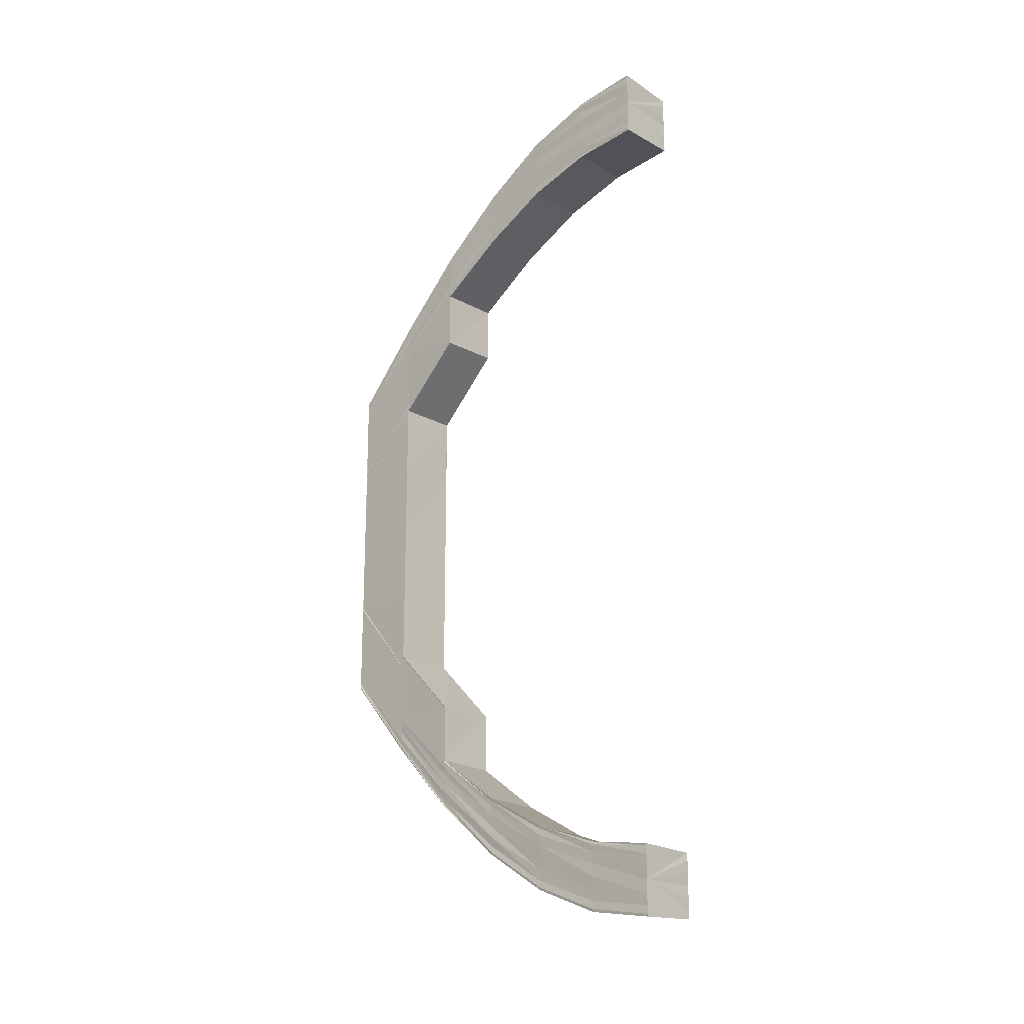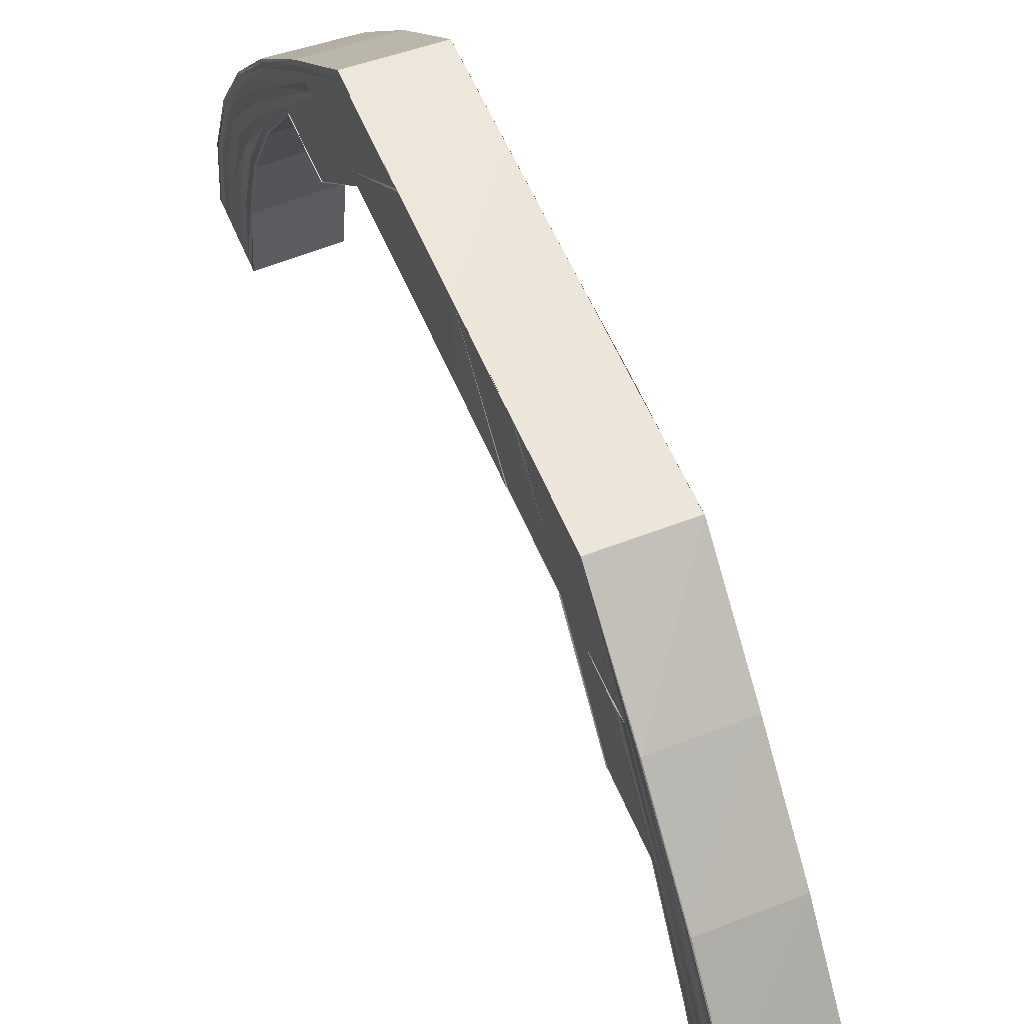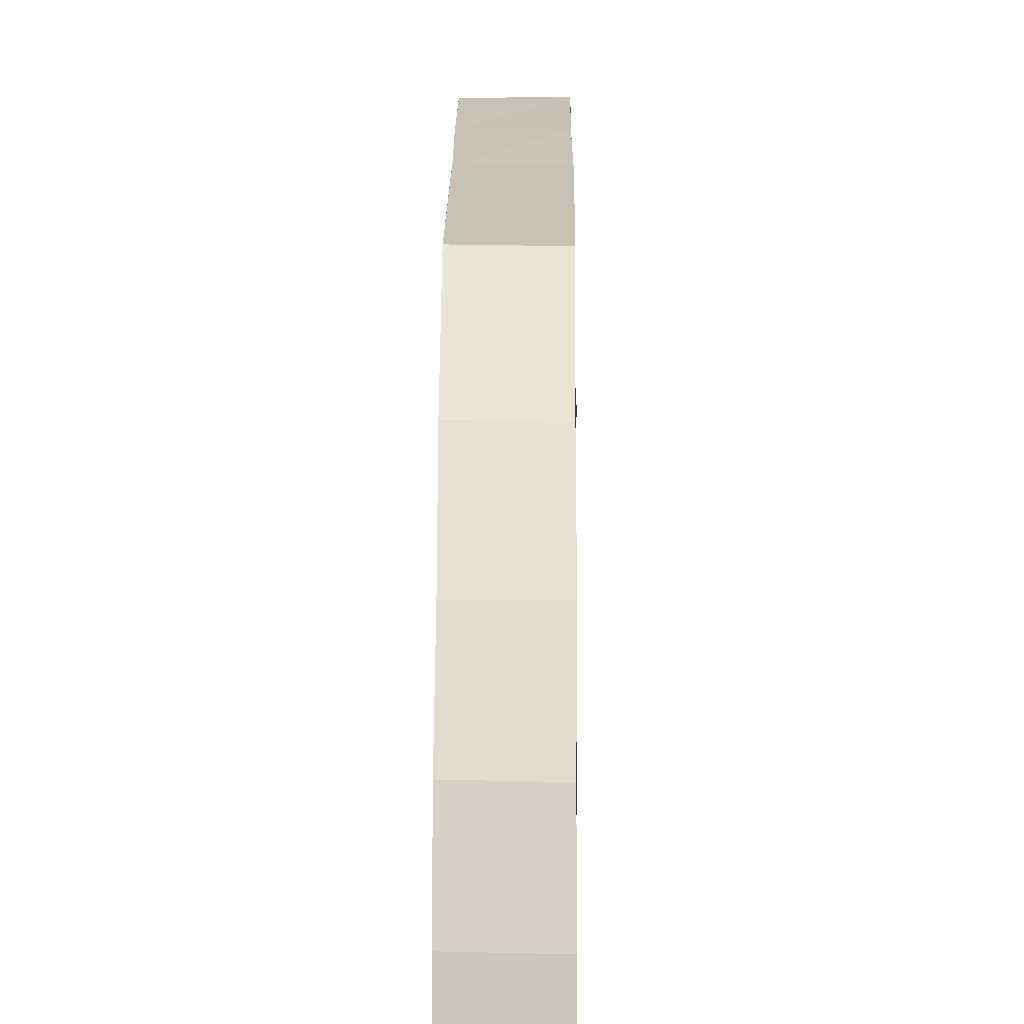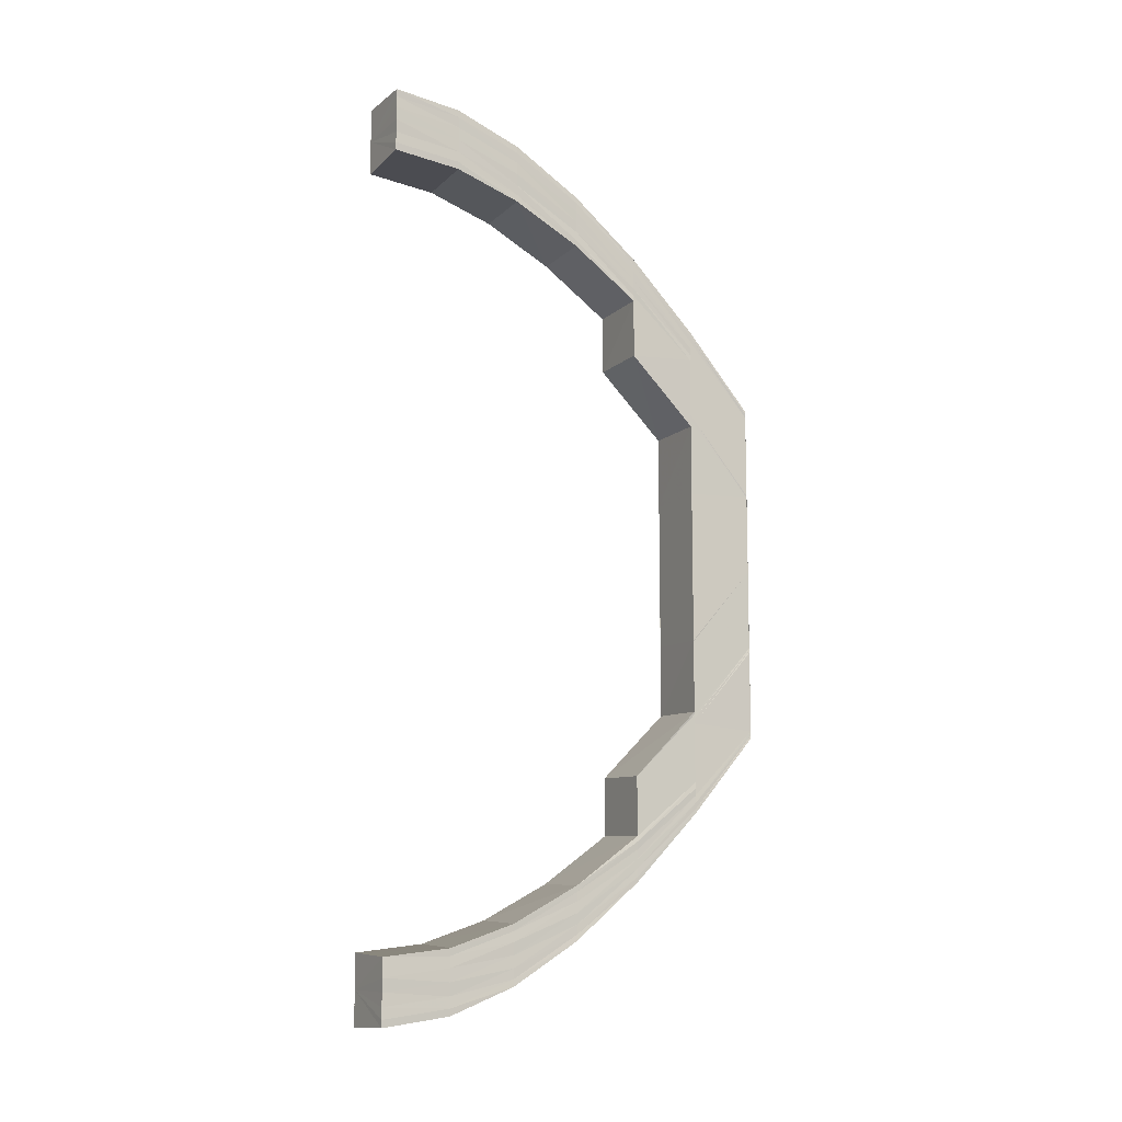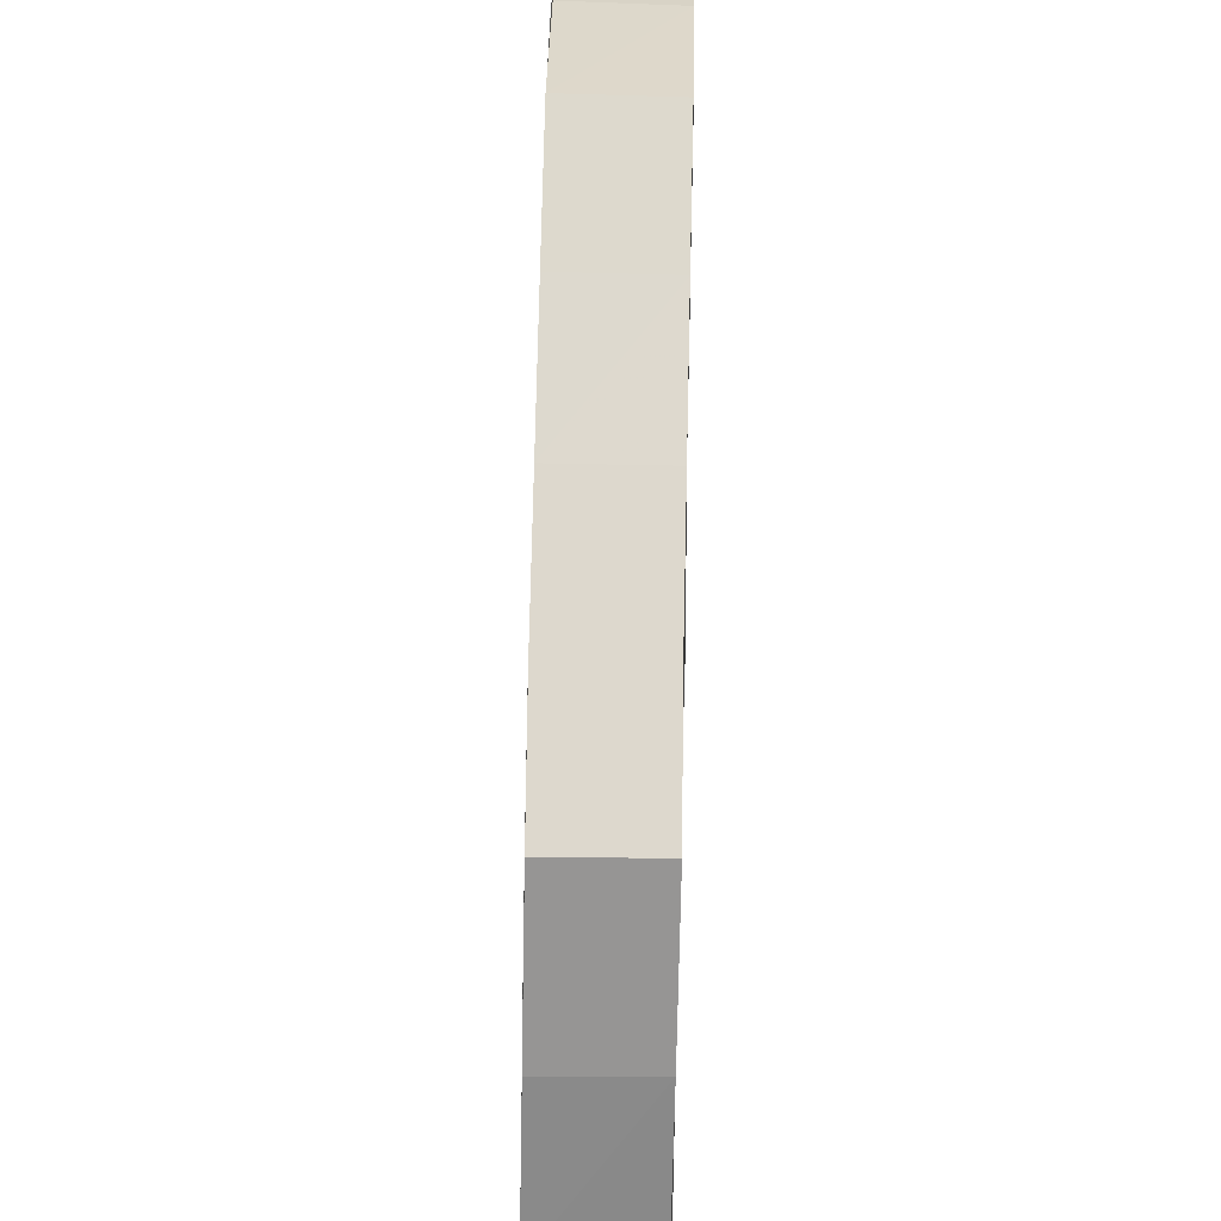
<metadata>
{"format":"obj","ext":"obj","renderer":"f3d","projection":"perspective","resolution":1024,"background":"white","views":[{"elev":-18.9,"azim":-47.7,"up":"+Z"},{"elev":54.1,"azim":-21.8,"up":"+Y"},{"elev":19.1,"azim":-179.5,"up":"+Y"},{"elev":-10.4,"azim":62.1,"up":"+Z"},{"elev":71.9,"azim":1.2,"up":"+Y"}]}
</metadata>
<code>
o 16277
v 2231 1870 7.641
v 2231 1870 7.639
v 2231 1870 7.64
v 2231 1870 7.635
v 2231 1870 7.639
v 2231 1870 7.639
v 2231 1870 7.639
v 2231 1870 7.639
v 2231 1870 7.635
v 2231 1870 7.64
v 2231 1870 7.641
v 2231 1870 7.629
v 2231 1870 7.635
v 2231 1870 7.621
v 2231 1870 7.629
v 2231 1870 7.61
v 2231 1870 7.621
v 2231 1870 7.599
v 2231 1870 7.611
v 2231 1870 7.635
v 2231 1870 7.629
v 2231 1870 7.629
v 2231 1870 7.621
v 2231 1870 7.638
v 2231 1870 7.637
v 2231 1870 7.634
v 2231 1870 7.636
v 2231 1870 7.635
v 2231 1870 7.628
v 2231 1870 7.633
v 2231 1870 7.621
v 2231 1870 7.611
v 2231 1870 7.634
v 2231 1870 7.627
v 2231 1870 7.599
v 2231 1870 7.61
v 2231 1870 7.62
v 2231 1870 7.631
v 2231 1870 7.619
v 2231 1870 7.61
v 2231 1870 7.599
v 2231 1870 7.599
v 2231 1870 7.598
v 2231 1870 7.609
v 2231 1870 7.598
v 2231 1870 7.625
v 2231 1870 7.617
v 2231 1870 7.608
v 2231 1870 7.597
v 2231 1870 7.586
v 2231 1870 7.585
v 2231 1870 7.596
v 2231 1870 7.585
v 2231 1870 7.596
v 2231 1870 7.584
v 2231 1870 7.573
v 2231 1870 7.584
v 2231 1870 7.573
v 2231 1870 7.562
v 2231 1870 7.561
v 2231 1870 7.55
v 2231 1870 7.549
v 2231 1870 7.561
v 2231 1870 7.548
v 2231 1870 7.537
v 2231 1870 7.536
v 2231 1870 7.548
v 2231 1870 7.536
v 2231 1870 7.547
v 2231 1870 7.535
v 2231 1870 7.547
v 2231 1870 7.535
v 2231 1870 7.525
v 2231 1870 7.536
v 2231 1870 7.525
v 2231 1870 7.547
v 2231 1870 7.547
v 2231 1870 7.517
v 2231 1870 7.525
v 2231 1870 7.525
v 2231 1870 7.517
v 2231 1870 7.511
v 2231 1870 7.517
v 2231 1870 7.507
v 2231 1870 7.511
v 2231 1870 7.517
v 2231 1870 7.511
v 2231 1870 7.511
v 2231 1870 7.507
v 2231 1870 7.526
v 2231 1870 7.518
v 2231 1870 7.527
v 2231 1870 7.538
v 2231 1870 7.529
v 2231 1870 7.539
v 2231 1870 7.519
v 2231 1870 7.512
v 2231 1870 7.507
v 2231 1870 7.507
v 2231 1870 7.506
v 2231 1870 7.505
v 2231 1870 7.51
v 2231 1870 7.505
v 2231 1870 7.507
v 2231 1870 7.507
v 2231 1870 7.511
v 2231 1870 7.507
v 2231 1870 7.511
v 2231 1870 7.517
v 2231 1870 7.517
v 2231 1870 7.525
v 2231 1870 7.525
v 2231 1870 7.535
v 2231 1870 7.536
v 2231 1870 7.547
v 2231 1870 7.506
v 2231 1870 7.507
v 2231 1870 7.509
v 2231 1870 7.508
v 2231 1870 7.511
v 2231 1870 7.507
v 2231 1870 7.51
v 2231 1870 7.51
v 2231 1870 7.509
v 2231 1870 7.512
v 2231 1870 7.512
v 2231 1870 7.51
v 2231 1870 7.514
v 2231 1870 7.514
v 2231 1870 7.512
v 2231 1870 7.515
v 2231 1870 7.515
v 2231 1870 7.516
v 2231 1870 7.516
v 2231 1870 7.514
v 2231 1870 7.515
v 2231 1870 7.516
v 2231 1870 7.517
v 2231 1870 7.52
v 2231 1870 7.517
v 2231 1870 7.516
v 2231 1870 7.52
v 2231 1870 7.52
v 2231 1870 7.52
v 2231 1870 7.525
v 2231 1870 7.525
v 2231 1870 7.525
v 2231 1870 7.532
v 2231 1870 7.532
v 2231 1870 7.525
v 2231 1870 7.532
v 2231 1870 7.532
v 2231 1870 7.541
v 2231 1870 7.541
v 2231 1870 7.551
v 2231 1870 7.541
v 2231 1870 7.54
v 2231 1870 7.55
v 2231 1870 7.551
v 2231 1870 7.541
v 2231 1870 7.532
v 2231 1870 7.531
v 2231 1870 7.525
v 2231 1870 7.539
v 2231 1870 7.53
v 2231 1870 7.538
v 2231 1870 7.524
v 2231 1870 7.52
v 2231 1870 7.519
v 2231 1870 7.523
v 2231 1870 7.529
v 2231 1870 7.517
v 2231 1870 7.521
v 2231 1870 7.515
v 2231 1870 7.513
v 2231 1870 7.519
v 2231 1870 7.527
v 2231 1870 7.537
v 2231 1870 7.548
v 2231 1870 7.549
v 2231 1870 7.56
v 2231 1870 7.561
v 2231 1870 7.55
v 2231 1870 7.561
v 2231 1870 7.562
v 2231 1870 7.548
v 2231 1870 7.573
v 2231 1870 7.562
v 2231 1870 7.536
v 2231 1870 7.547
v 2231 1870 7.536
v 2231 1870 7.547
v 2231 1870 7.526
v 2231 1870 7.525
v 2231 1870 7.518
v 2231 1870 7.517
v 2231 1870 7.512
v 2231 1870 7.634
v 2231 1870 7.632
v 2231 1870 7.632
v 2231 1870 7.631
v 2231 1870 7.631
v 2231 1870 7.629
v 2231 1870 7.63
v 2231 1870 7.63
v 2231 1870 7.627
v 2231 1870 7.623
v 2231 1870 7.629
v 2231 1870 7.63
v 2231 1870 7.626
v 2231 1870 7.626
v 2231 1870 7.629
v 2231 1870 7.63
v 2231 1870 7.631
v 2231 1870 7.626
v 2231 1870 7.626
v 2231 1870 7.621
v 2231 1870 7.621
v 2231 1870 7.614
v 2231 1870 7.614
v 2231 1870 7.621
v 2231 1870 7.621
v 2231 1870 7.614
v 2231 1870 7.614
v 2231 1870 7.622
v 2231 1870 7.615
v 2231 1870 7.616
v 2231 1870 7.607
v 2231 1870 7.606
v 2231 1870 7.605
v 2231 1870 7.595
v 2231 1870 7.605
v 2231 1870 7.595
v 2231 1870 7.605
v 2231 1870 7.614
v 2231 1870 7.605
v 2231 1870 7.605
v 2231 1870 7.595
v 2231 1870 7.606
v 2231 1870 7.615
v 2231 1870 7.605
v 2231 1870 7.595
v 2231 1870 7.622
v 2231 1870 7.616
v 2231 1870 7.607
v 2231 1870 7.623
v 2231 1870 7.617
v 2231 1870 7.621
v 2231 1870 7.614
v 2231 1870 7.608
v 2231 1870 7.625
v 2231 1870 7.619
v 2231 1870 7.629
v 2231 1870 7.627
v 2231 1870 7.609
v 2231 1870 7.631
v 2231 1870 7.633
v 2231 1870 7.628
v 2231 1870 7.62
v 2231 1870 7.629
v 2231 1870 7.629
v 2231 1870 7.635
v 2231 1870 7.621
v 2231 1870 7.621
v 2231 1870 7.635
v 2231 1870 7.639
v 2231 1870 7.639
v 2231 1870 7.641
v 2231 1870 7.634
v 2231 1870 7.629
v 2231 1870 7.635
v 2231 1870 7.639
v 2231 1870 7.638
v 2231 1870 7.64
v 2231 1870 7.621
v 2231 1870 7.639
v 2231 1870 7.64
v 2231 1870 7.636
v 2231 1870 7.639
v 2231 1870 7.637
v 2231 1870 7.634
v 2231 1870 7.637
v 2231 1870 7.635
v 2231 1870 7.632
v 2231 1870 7.635
v 2231 1870 7.634
v 2231 1870 7.627
v 2231 1870 7.621
v 2231 1870 7.621
v 2231 1870 7.614
v 2231 1870 7.626
v 2231 1870 7.626
v 2231 1870 7.629
v 2231 1870 7.63
v 2231 1870 7.63
v 2231 1870 7.631
v 2231 1870 7.631
v 2231 1870 7.632
v 2231 1870 7.634
v 2231 1870 7.626
v 2231 1870 7.63
v 2231 1870 7.632
v 2231 1870 7.631
v 2231 1870 7.61
v 2231 1870 7.598
v 2231 1870 7.597
v 2231 1870 7.585
v 2231 1870 7.585
v 2231 1870 7.596
v 2231 1870 7.584
v 2231 1870 7.598
v 2231 1870 7.61
v 2231 1870 7.599
v 2231 1870 7.61
v 2231 1870 7.611
v 2231 1870 7.599
v 2231 1870 7.599
v 2231 1870 7.573
v 2231 1870 7.573
v 2231 1870 7.562
v 2231 1870 7.586
v 2231 1870 7.586
v 2231 1870 7.56
v 2231 1870 7.56
v 2231 1870 7.584
v 2231 1870 7.562
v 2231 1870 7.584
v 2231 1870 7.595
v 2231 1870 7.595
v 2231 1870 7.595
v 2231 1870 7.605
v 2231 1870 7.562
v 2231 1870 7.573
v 2231 1870 7.551
v 2231 1870 7.551
v 2231 1870 7.551
v 2231 1870 7.541
v 2231 1870 7.551
v 2231 1870 7.541
v 2231 1870 7.54
v 2231 1870 7.541
v 2231 1870 7.551
v 2231 1870 7.531
v 2231 1870 7.53
v 2231 1870 7.521
v 2231 1870 7.523
v 2231 1870 7.513
v 2231 1870 7.524
v 2231 1870 7.532
v 2231 1870 7.508
v 2231 1870 7.506
v 2231 1870 7.505
v 2231 1870 7.507
v 2231 1870 7.51
v 2231 1870 7.509
v 2231 1870 7.515
v 2231 1870 7.512
v 2231 1870 7.517
v 2231 1870 7.514
v 2231 1870 7.512
v 2231 1870 7.519
v 2231 1870 7.515
v 2231 1870 7.514
v 2231 1870 7.525
v 2231 1870 7.525
v 2231 1870 7.532
v 2231 1870 7.52
v 2231 1870 7.52
v 2231 1870 7.516
v 2231 1870 7.517
v 2231 1870 7.515
v 2231 1870 7.516
v 2231 1870 7.63
v 2231 1870 7.631
v 2231 1870 7.632
v 2231 1870 7.634
v 2231 1870 7.635
v 2231 1870 7.637
v 2231 1870 7.639
v 2231 1870 7.64
f 1 2 3
f 2 4 5
f 6 5 3
f 3 5 7
f 8 9 6
f 10 8 11
f 9 12 13
f 12 14 15
f 14 16 17
f 16 18 19
f 13 20 5
f 15 21 20
f 4 22 20
f 22 23 21
f 5 20 24
f 5 24 7
f 7 24 25
f 20 26 24
f 20 21 26
f 24 27 25
f 24 26 27
f 25 27 28
f 21 29 26
f 26 30 27
f 26 29 30
f 21 31 29
f 17 31 21
f 23 32 31
f 27 30 33
f 27 33 28
f 29 34 30
f 32 35 36
f 19 36 31
f 31 37 29
f 31 36 37
f 29 37 34
f 30 34 38
f 30 38 33
f 37 39 34
f 36 40 37
f 37 40 39
f 36 41 40
f 42 41 36
f 41 43 40
f 40 43 44
f 40 44 39
f 43 45 44
f 34 39 46
f 34 46 38
f 39 44 47
f 39 47 46
f 44 45 48
f 44 48 47
f 45 49 48
f 45 50 49
f 50 51 49
f 49 51 52
f 51 53 52
f 52 53 54
f 53 55 54
f 53 56 55
f 55 56 57
f 56 58 57
f 56 59 58
f 60 59 56
f 60 61 59
f 62 61 60
f 63 62 60
f 64 62 63
f 64 65 62
f 66 65 64
f 67 66 64
f 68 66 67
f 69 68 67
f 70 68 69
f 71 72 69
f 72 73 68
f 74 75 70
f 76 74 77
f 75 78 79
f 79 80 68
f 68 80 66
f 73 81 80
f 78 82 83
f 82 84 85
f 83 86 80
f 81 87 86
f 85 88 86
f 87 89 88
f 80 90 66
f 80 86 90
f 66 90 65
f 86 88 91
f 86 91 90
f 90 92 65
f 90 91 92
f 65 92 93
f 92 94 93
f 93 94 95
f 91 96 92
f 92 96 94
f 88 97 91
f 91 97 96
f 88 98 97
f 99 98 88
f 84 100 99
f 89 101 98
f 100 101 102
f 100 103 104
f 105 104 106
f 107 100 102
f 108 106 109
f 110 109 111
f 112 111 113
f 114 113 115
f 107 116 117
f 118 107 102
f 118 107 119
f 119 117 120
f 119 121 105
f 122 118 102
f 122 118 123
f 123 124 119
f 125 122 102
f 125 122 126
f 126 127 123
f 128 125 102
f 128 125 129
f 129 130 126
f 131 128 102
f 131 128 132
f 133 131 102
f 134 131 132
f 132 135 129
f 133 136 137
f 138 137 139
f 140 133 141
f 142 140 143
f 144 139 145
f 146 142 147
f 148 146 149
f 150 145 151
f 152 151 153
f 154 153 155
f 154 152 156
f 156 157 158
f 159 160 158
f 160 161 157
f 149 162 157
f 161 163 162
f 157 162 164
f 162 165 164
f 164 165 166
f 162 167 165
f 147 167 162
f 163 168 167
f 168 134 169
f 143 169 167
f 167 170 165
f 167 169 170
f 165 170 171
f 165 171 166
f 169 172 170
f 141 132 169
f 169 132 172
f 132 129 172
f 170 172 173
f 170 173 171
f 172 129 174
f 172 174 173
f 129 126 174
f 174 126 175
f 126 123 175
f 173 174 176
f 174 175 176
f 171 173 177
f 173 176 177
f 171 177 178
f 166 171 178
f 166 178 179
f 180 166 179
f 180 179 181
f 182 180 181
f 183 180 182
f 184 183 182
f 158 183 184
f 185 158 184
f 179 178 186
f 185 184 187
f 188 185 187
f 178 189 186
f 178 177 189
f 186 189 190
f 189 191 192
f 177 193 189
f 189 193 114
f 193 194 191
f 177 176 193
f 176 195 193
f 193 195 112
f 195 196 194
f 176 175 195
f 175 197 195
f 197 120 196
f 195 197 110
f 175 123 197
f 123 119 197
f 197 119 108
f 28 33 198
f 33 199 198
f 198 199 200
f 33 38 199
f 199 201 200
f 200 201 202
f 38 203 199
f 199 203 201
f 38 46 203
f 201 204 202
f 202 204 205
f 203 206 201
f 201 206 204
f 46 207 203
f 203 207 206
f 46 47 207
f 204 208 209
f 206 210 204
f 210 211 208
f 204 210 212
f 212 213 214
f 215 216 213
f 217 218 216
f 219 220 218
f 210 221 215
f 221 222 211
f 221 223 217
f 223 224 222
f 225 221 210
f 206 225 210
f 207 225 206
f 225 226 221
f 226 223 221
f 207 227 225
f 227 226 225
f 47 227 207
f 47 48 227
f 48 228 227
f 227 228 226
f 228 229 226
f 226 229 223
f 229 230 223
f 229 54 230
f 54 231 230
f 230 231 232
f 231 233 234
f 219 232 235
f 232 236 235
f 237 238 236
f 236 239 240
f 241 242 239
f 235 240 243
f 240 239 244
f 239 245 244
f 240 244 246
f 243 240 246
f 244 245 247
f 248 249 243
f 245 250 247
f 244 247 251
f 246 244 251
f 247 250 252
f 243 246 253
f 251 247 254
f 247 252 254
f 250 255 252
f 246 251 256
f 253 246 256
f 251 254 257
f 256 251 257
f 254 252 258
f 252 255 259
f 252 259 258
f 258 259 260
f 260 261 262
f 263 264 261
f 265 262 266
f 267 266 268
f 269 258 265
f 254 258 269
f 257 254 269
f 258 270 271
f 269 271 272
f 273 269 267
f 257 269 273
f 273 272 274
f 259 275 270
f 276 273 277
f 278 257 273
f 278 273 279
f 280 278 276
f 256 257 278
f 281 256 278
f 281 278 282
f 283 281 280
f 253 256 281
f 284 253 281
f 284 281 285
f 286 284 283
f 287 253 284
f 287 243 253
f 288 243 287
f 289 290 288
f 291 289 292
f 293 291 294
f 295 293 296
f 292 287 297
f 294 297 298
f 297 287 284
f 297 284 299
f 300 248 287
f 301 300 297
f 302 297 286
f 303 301 302
f 255 304 259
f 259 304 263
f 255 305 304
f 306 305 255
f 306 307 305
f 308 307 306
f 309 308 306
f 310 308 309
f 305 311 304
f 304 311 312
f 311 313 314
f 304 314 275
f 310 187 308
f 312 315 264
f 316 317 315
f 318 187 310
f 319 320 187
f 316 321 42
f 321 322 42
f 321 187 322
f 187 56 322
f 187 323 56
f 323 324 56
f 323 190 324
f 190 77 324
f 58 318 325
f 58 326 318
f 327 58 325
f 327 325 328
f 329 327 328
f 329 330 331
f 326 332 333
f 326 334 188
f 334 335 188
f 336 337 335
f 338 339 334
f 340 339 338
f 339 341 342
f 340 343 339
f 344 343 340
f 95 344 340
f 94 344 95
f 94 345 344
f 96 345 94
f 344 346 343
f 345 346 344
f 96 347 345
f 346 348 343
f 97 347 96
f 343 348 349
f 97 350 347
f 98 350 97
f 98 351 350
f 352 351 98
f 351 353 350
f 350 353 354
f 350 354 347
f 353 355 354
f 347 356 345
f 347 354 356
f 345 356 346
f 354 355 357
f 354 357 356
f 355 102 357
f 356 358 346
f 356 357 358
f 346 358 348
f 357 102 359
f 357 359 358
f 102 360 359
f 358 361 348
f 358 359 361
f 359 360 362
f 359 362 361
f 360 363 362
f 348 361 364
f 348 364 349
f 349 364 152
f 364 365 366
f 361 367 364
f 361 362 367
f 364 367 150
f 367 368 365
f 362 369 367
f 362 363 369
f 367 369 144
f 369 370 368
f 363 371 369
f 371 372 370
f 369 371 138
f 373 374 28
f 374 375 28
f 375 376 28
f 376 377 28
f 377 378 28
f 378 379 28
f 379 380 28
f 380 1 28

</code>
